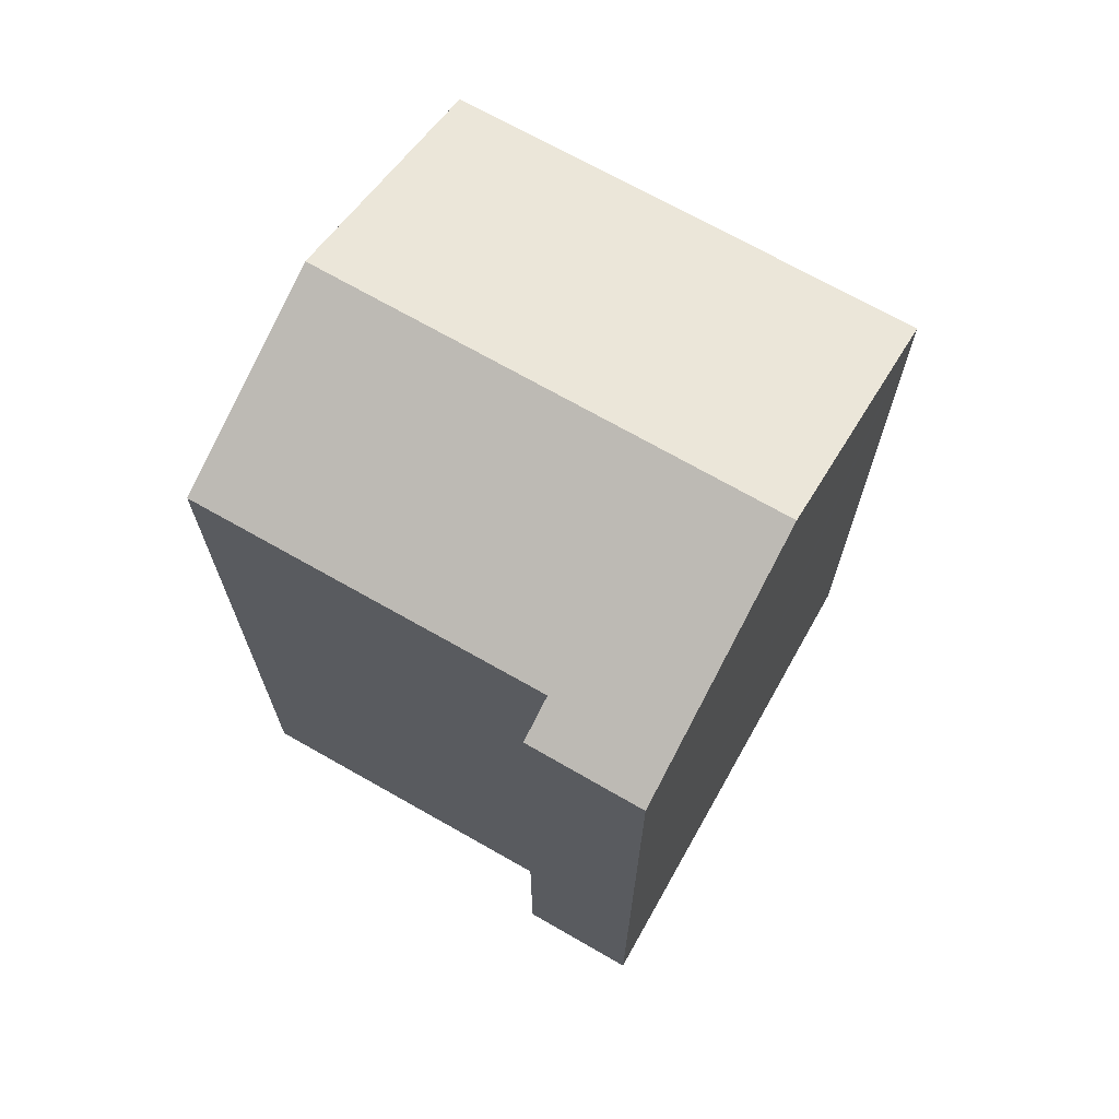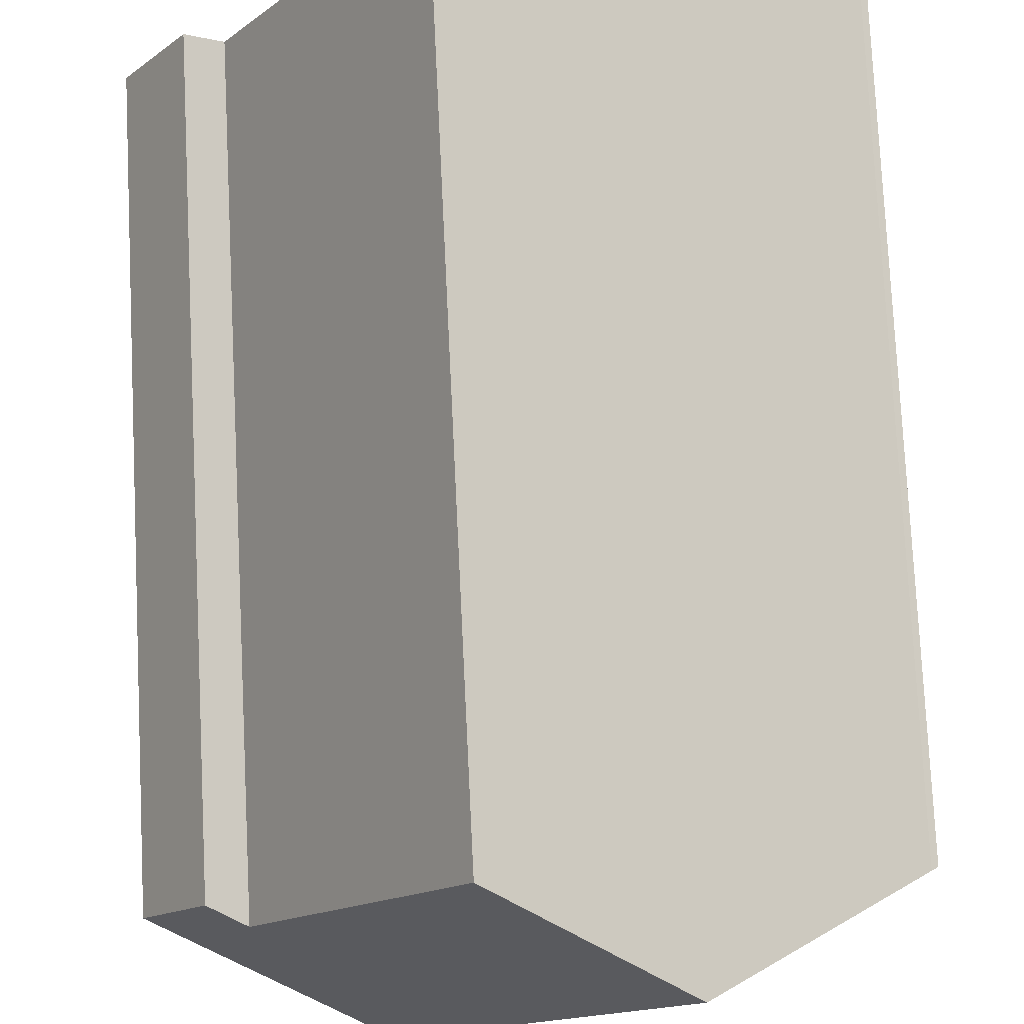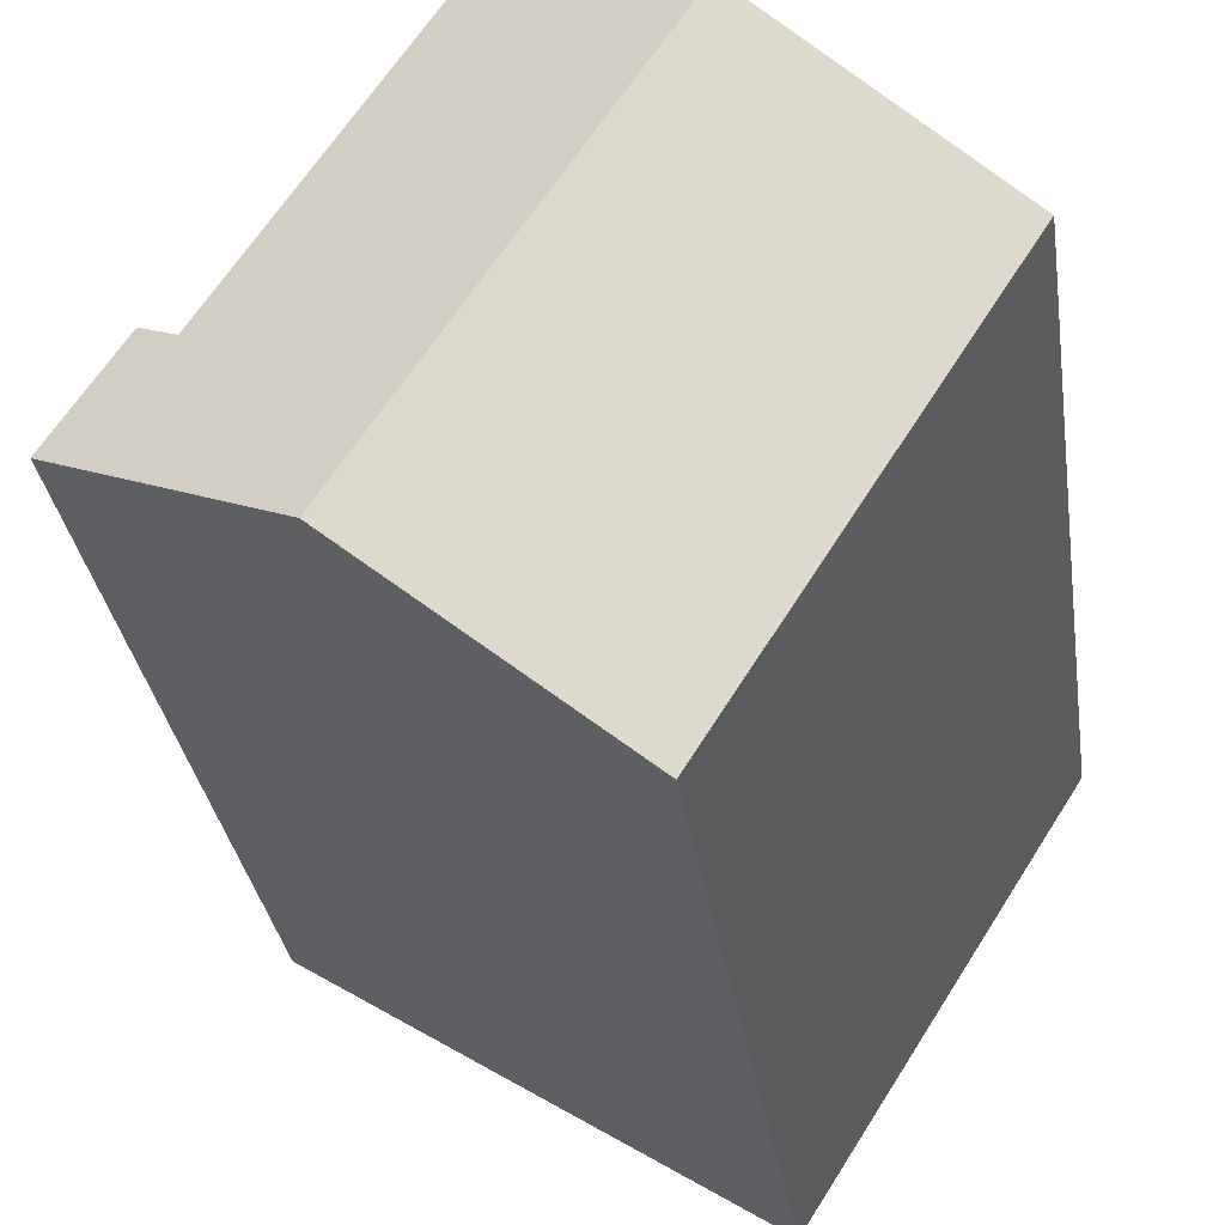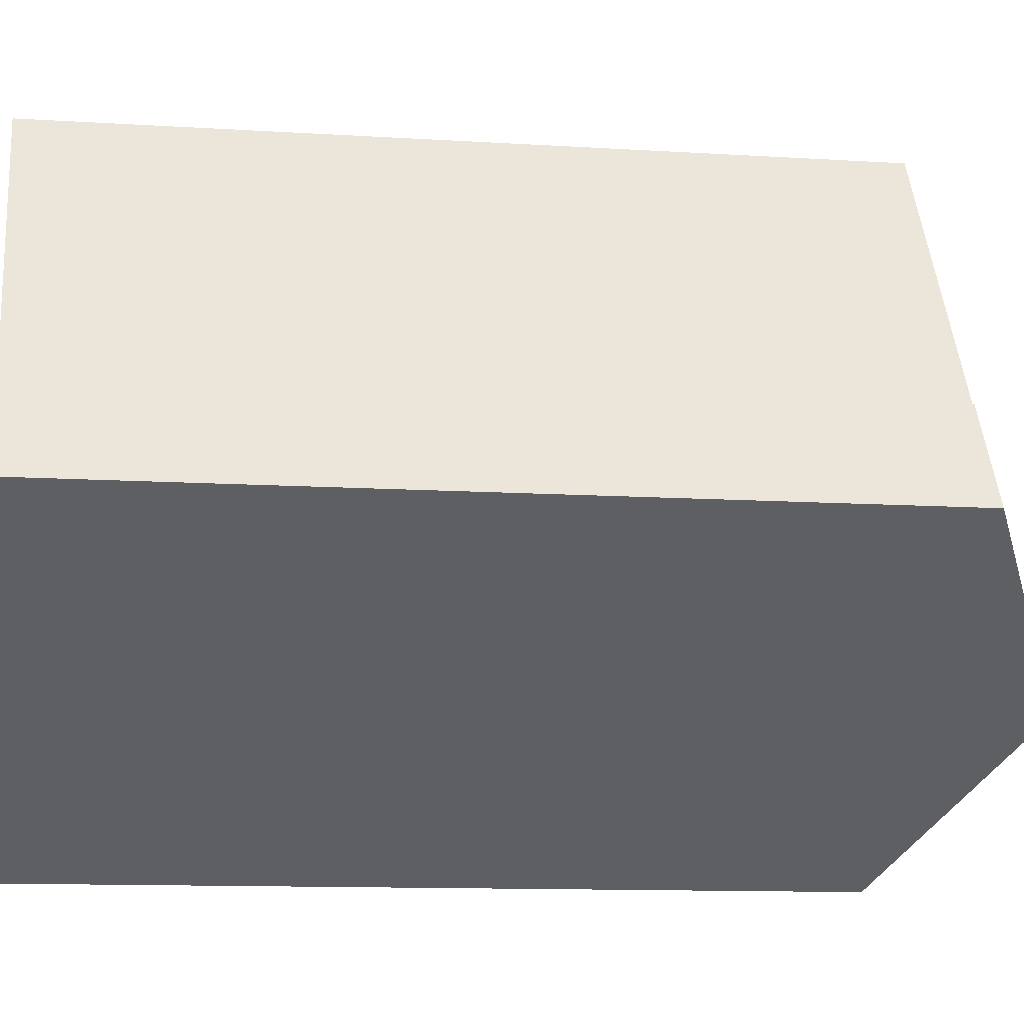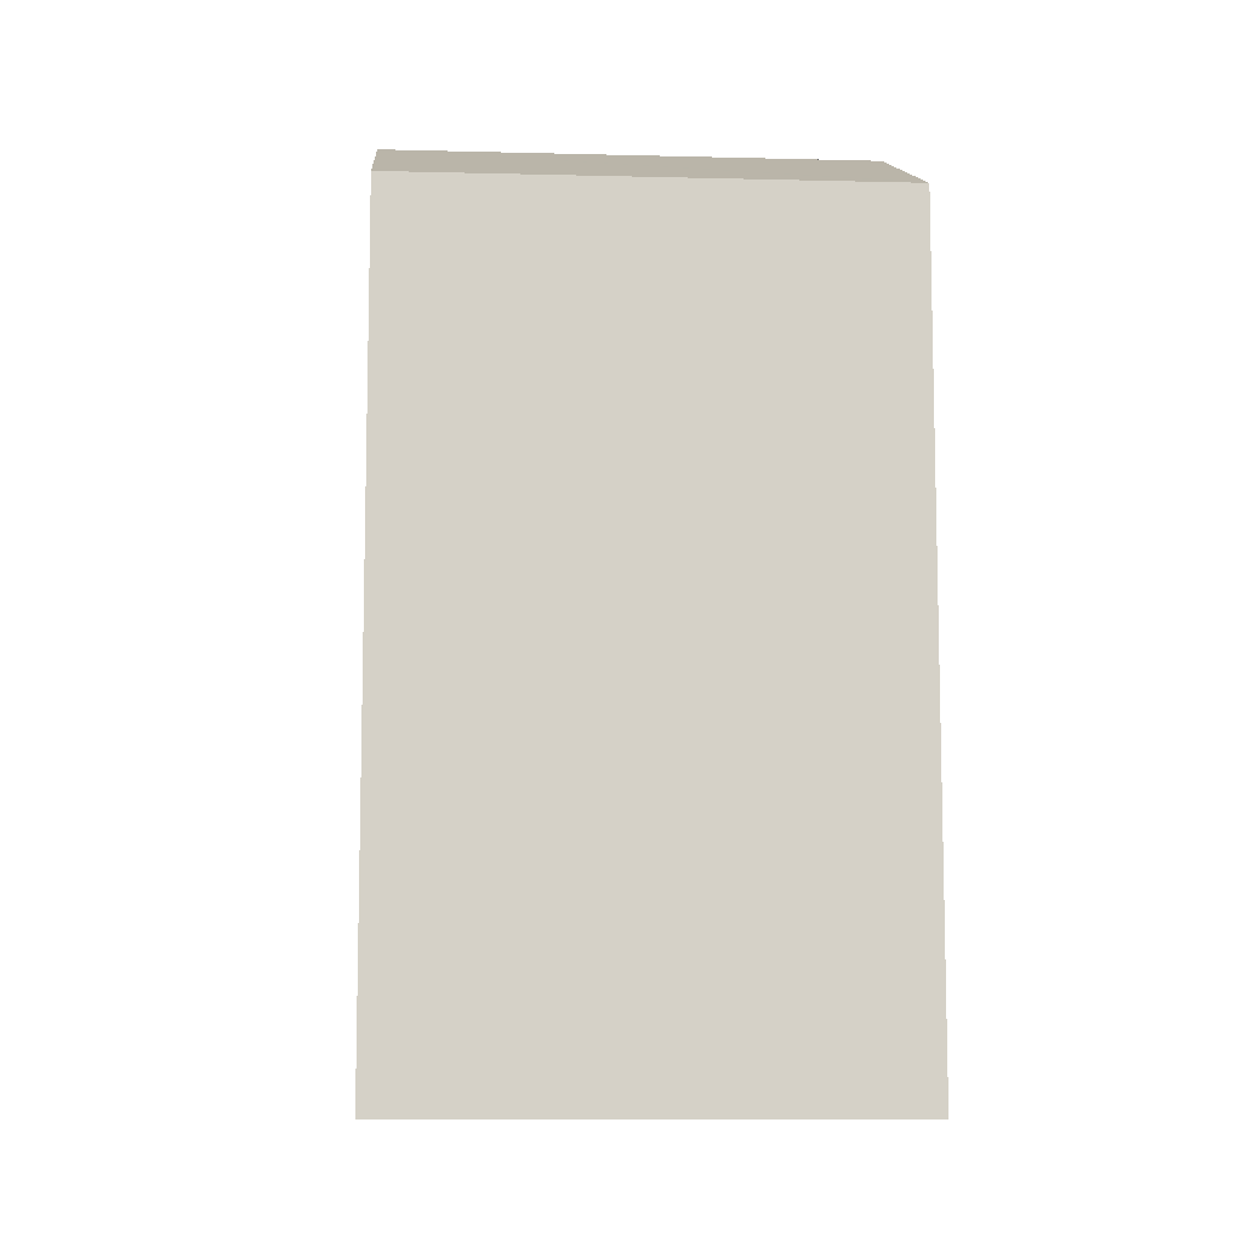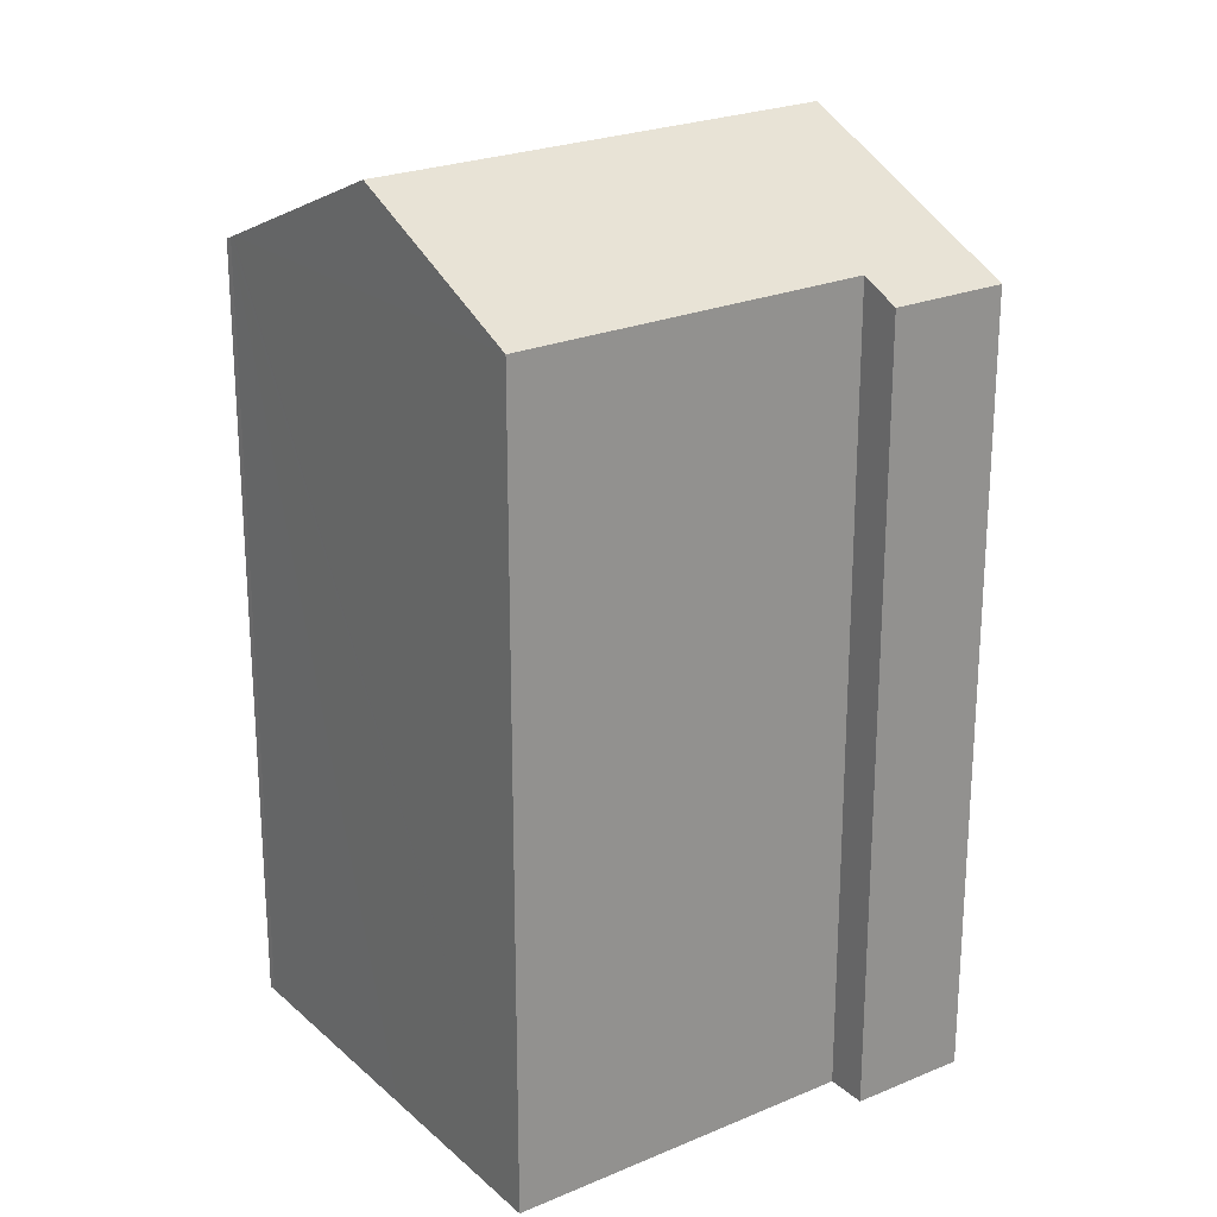
<metadata>
{"format":"obj","ext":"obj","renderer":"f3d","projection":"perspective","resolution":1024,"background":"white","views":[{"elev":71.3,"azim":86.8,"up":"+Y"},{"elev":77.3,"azim":177.2,"up":"+Z"},{"elev":-31.1,"azim":-171.9,"up":"+Z"},{"elev":-11.2,"azim":81.1,"up":"+Z"},{"elev":-10.1,"azim":-126.7,"up":"+Y"},{"elev":23.9,"azim":21.9,"up":"+Y"}]}
</metadata>
<code>
v  12.83 24.47 -7.199
v  16.88 21.48 -0.753
v  18.66 21.48 -3.479
v  15.93 21.98 -1.372
v  10.59 21.97 6.918
v  5.756 24.47 3.756
v  0 21.49 1.316e-15
v  7.312 21.63 -10.72
v  6.951 21.45 -10.95
v  0.177 21.58 0.106
v  0.281 21.64 0.174
v  0.319 21.66 0.199
v  0.177 -6.491e-18 0.106
v  0 0 0
v  10.59 -4.236e-16 6.918
v  5.756 -2.3e-16 3.756
v  0.281 -1.065e-17 0.174
v  0.319 -1.219e-17 0.199
v  15.93 8.401e-17 -1.372
v  16.88 4.611e-17 -0.753
v  18.66 2.13e-16 -3.479
v  12.83 4.408e-16 -7.199
v  7.312 6.566e-16 -10.72
v  6.951 6.707e-16 -10.95
g defaultobject
f 1 2 3
f 2 1 4
f 4 1 5
f 5 1 6
f 7 8 9
f 8 7 1
f 1 7 10
f 1 10 11
f 1 11 6
f 6 11 12
f 7 13 10
f 13 7 14
f 12 5 6
f 5 12 15
f 15 12 11
f 15 11 10
f 15 10 16
f 16 10 17
f 17 10 13
f 16 17 18
f 19 2 4
f 2 19 20
f 5 19 4
f 19 5 15
f 20 3 2
f 3 20 21
f 21 1 3
f 1 21 8
f 8 21 9
f 9 21 22
f 9 22 23
f 9 23 24
f 9 14 7
f 14 9 24
f 20 22 21
f 22 20 19
f 22 19 15
f 22 15 23
f 23 15 16
f 23 16 24
f 24 16 17
f 24 17 13
f 24 13 14

</code>
